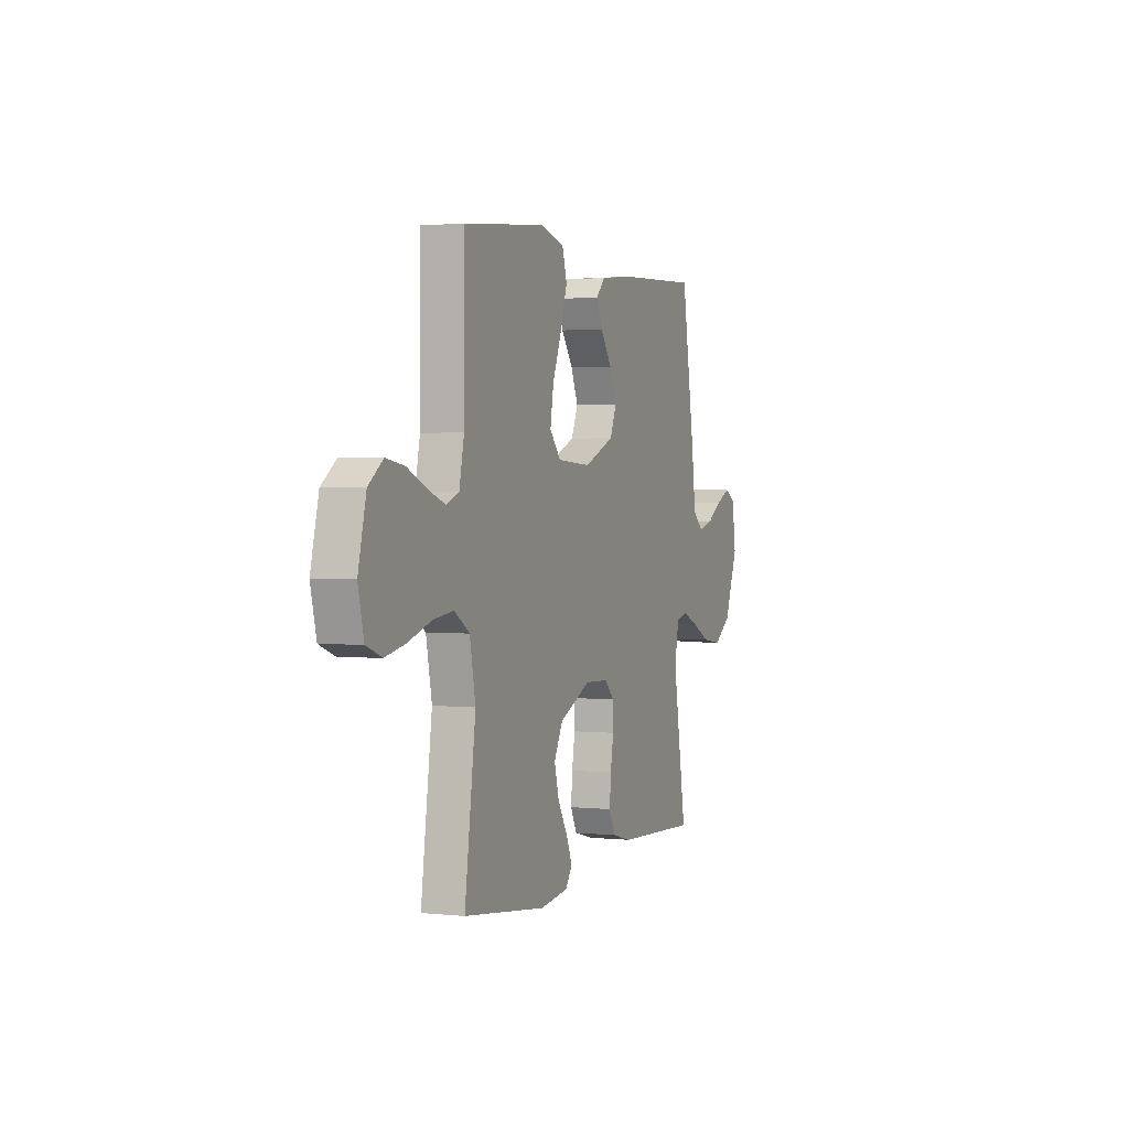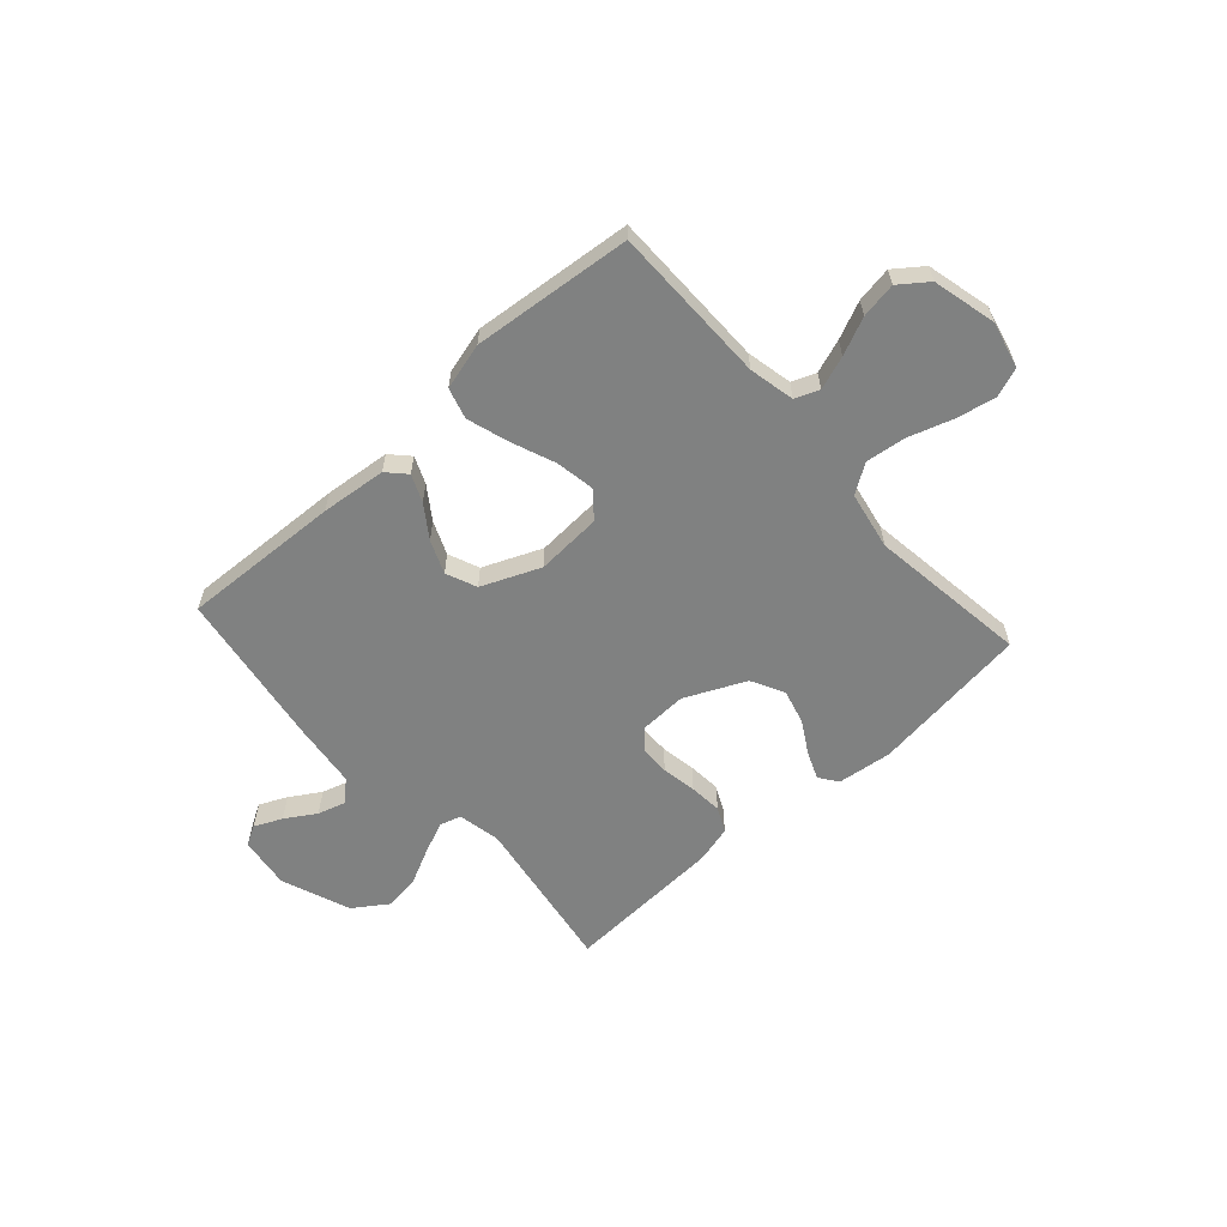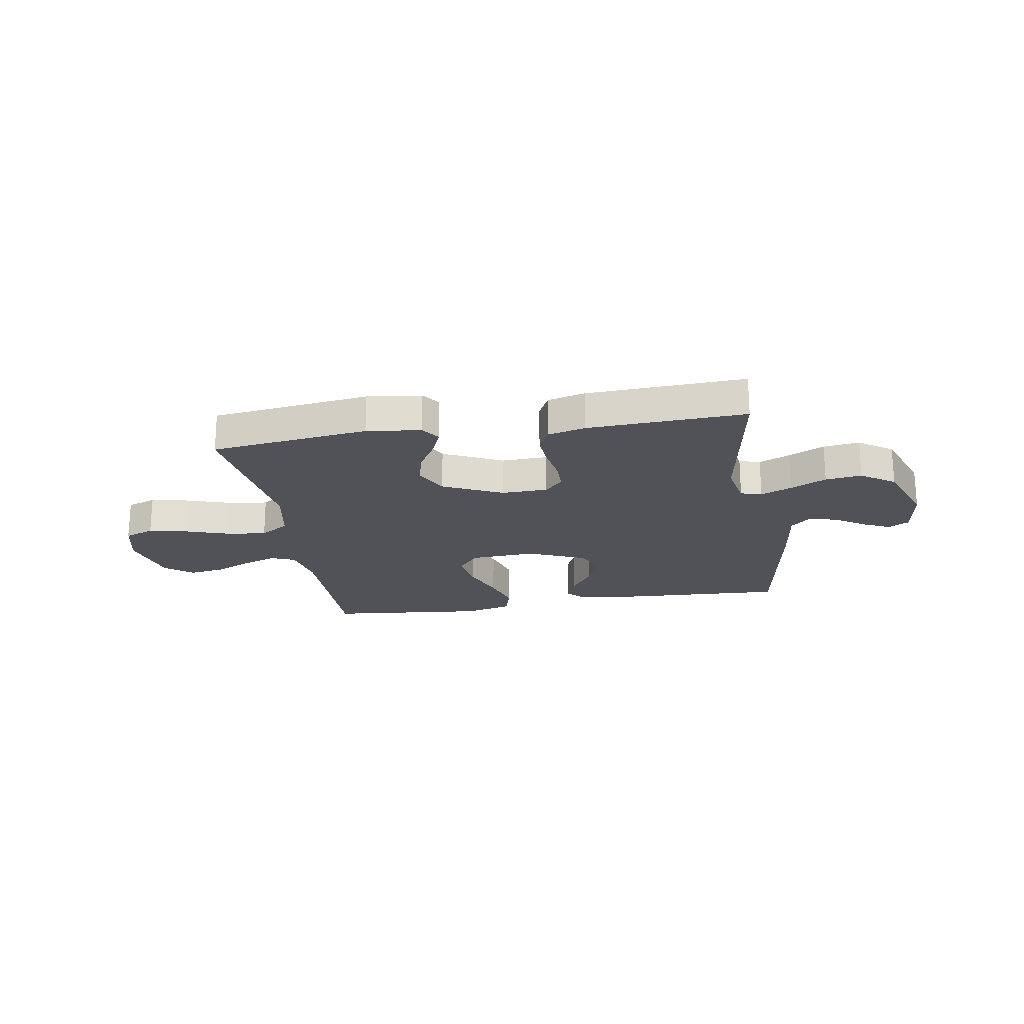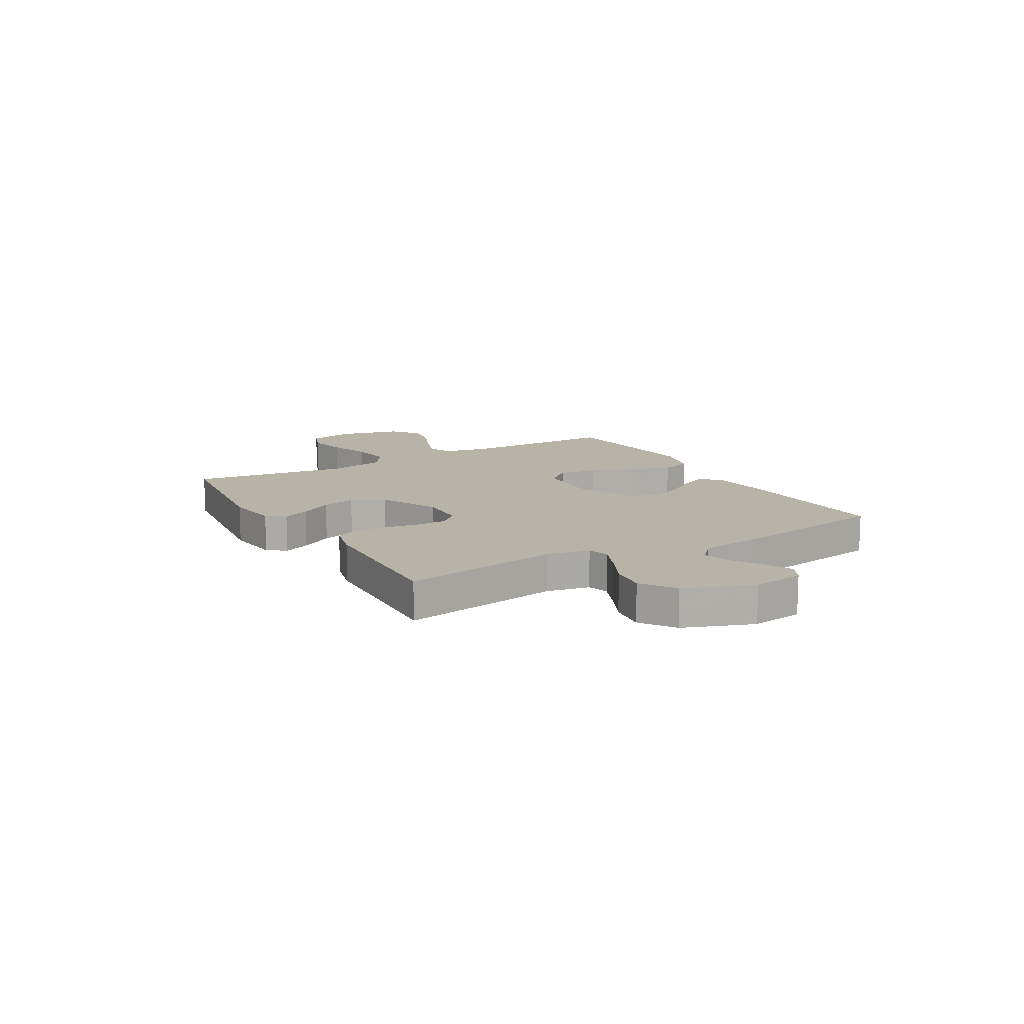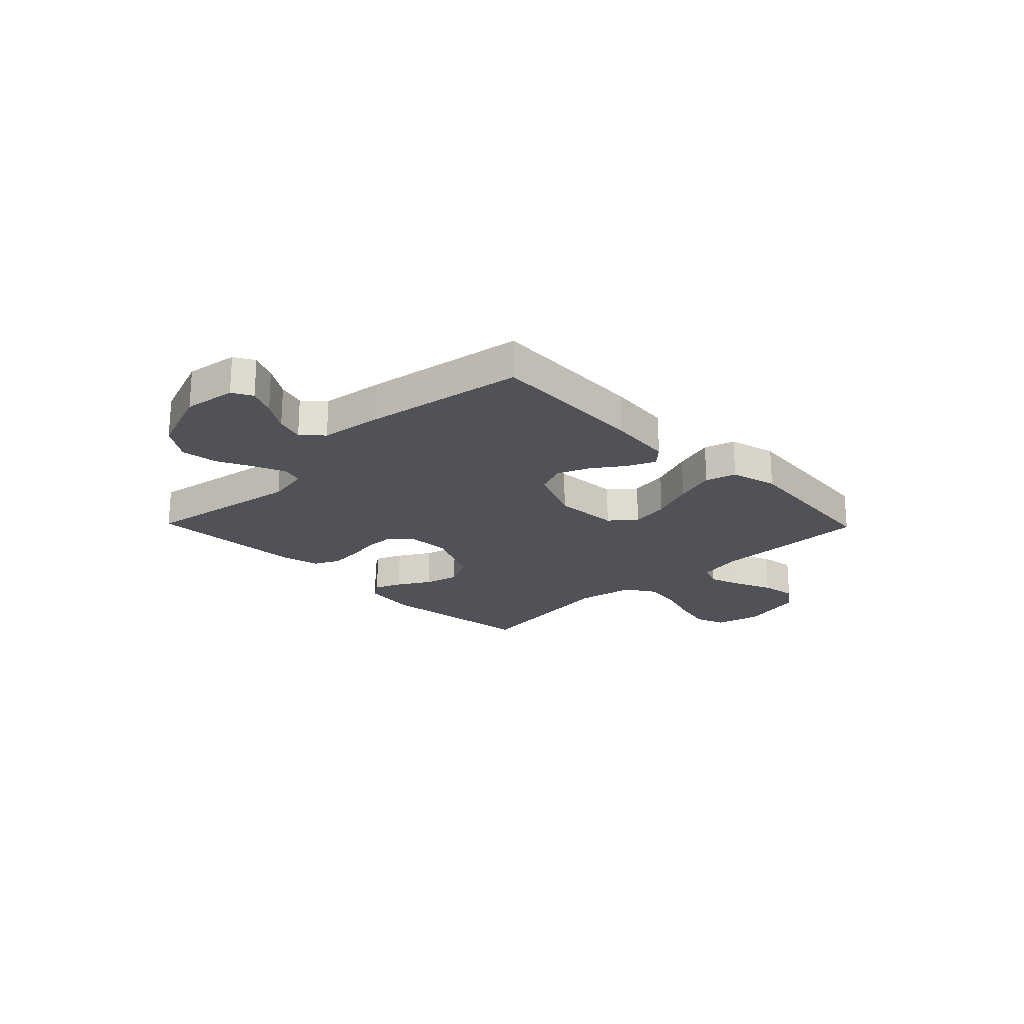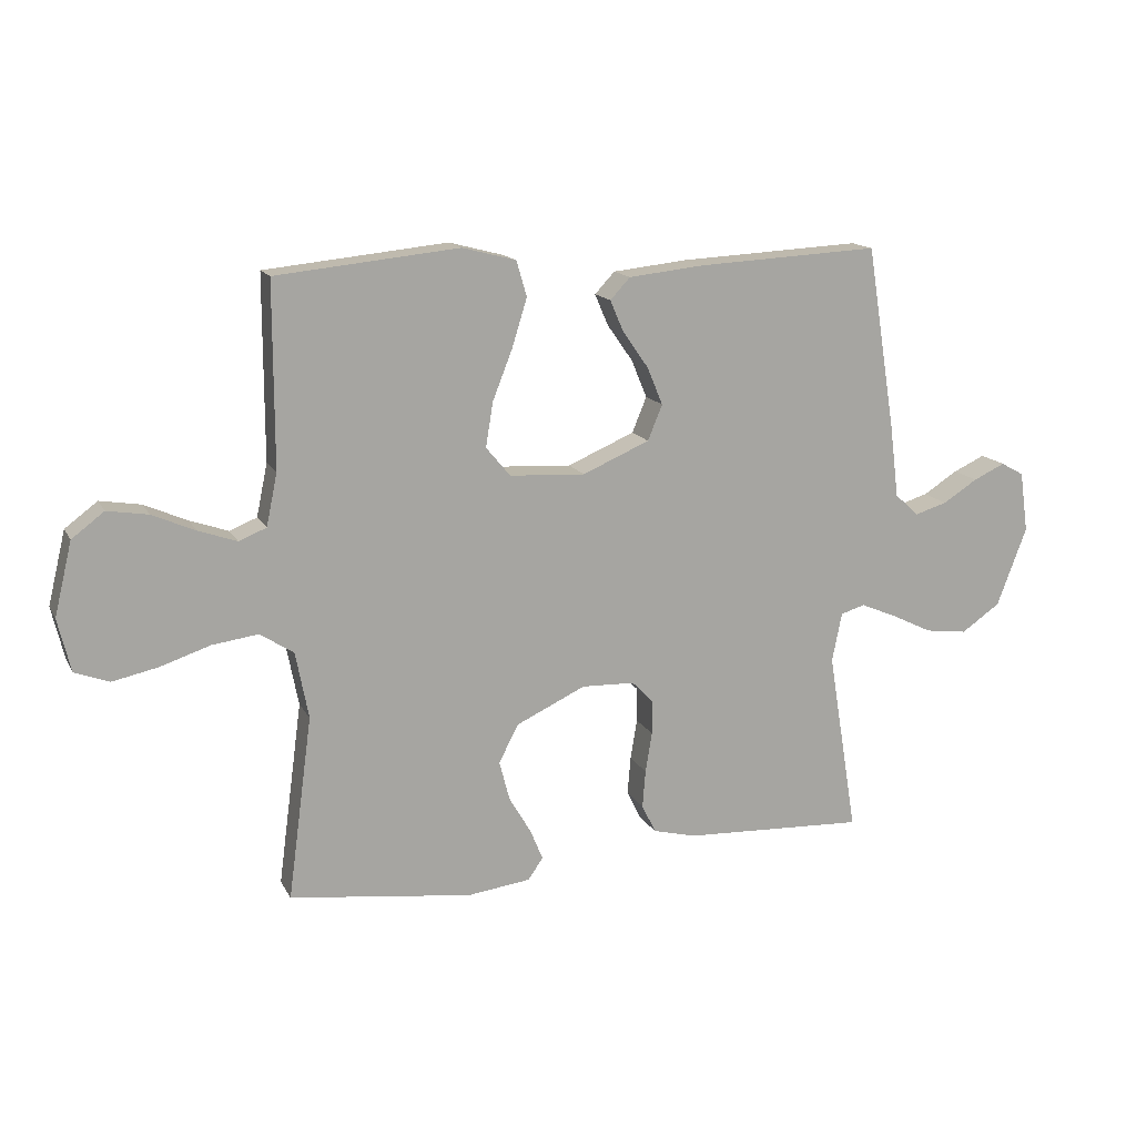
<metadata>
{"format":"obj","ext":"obj","renderer":"f3d","projection":"perspective","resolution":1024,"background":"white","views":[{"elev":1.7,"azim":111.4,"up":"+Z"},{"elev":-60.3,"azim":42.1,"up":"+Y"},{"elev":-21.4,"azim":-170.7,"up":"+Y"},{"elev":12.8,"azim":-120.2,"up":"+Y"},{"elev":-21.6,"azim":-45.8,"up":"+Y"},{"elev":14.9,"azim":160.4,"up":"+Z"}]}
</metadata>
<code>
v -0.5 0.07 0.5
v -0.2 0.07 0.485
v -0.077 0.07 0.472
v -0.044 0.07 0.437
v -0.066 0.07 0.386
v -0.108 0.07 0.326
v -0.134 0.07 0.264
v -0.11 0.07 0.206
v 0 0.07 0.159
v 0.124 0.07 0.166
v 0.164 0.07 0.214
v 0.152 0.07 0.287
v 0.119 0.07 0.371
v 0.095 0.07 0.449
v 0.112 0.07 0.507
v 0.2 0.07 0.53
v 0.5 0.07 0.5
v 0.5 0.07 0.2
v 0.518 0.07 0.114
v 0.563 0.07 0.096
v 0.626 0.07 0.118
v 0.696 0.07 0.149
v 0.763 0.07 0.16
v 0.816 0.07 0.12
v 0.845 0.07 0
v 0.824 0.07 -0.087
v 0.768 0.07 -0.108
v 0.693 0.07 -0.092
v 0.611 0.07 -0.065
v 0.536 0.07 -0.055
v 0.481 0.07 -0.091
v 0.46 0.07 -0.2
v 0.5 0.07 -0.5
v 0.2 0.07 -0.538
v 0.097 0.07 -0.525
v 0.072 0.07 -0.49
v 0.093 0.07 -0.439
v 0.129 0.07 -0.378
v 0.146 0.07 -0.313
v 0.114 0.07 -0.251
v 0 0.07 -0.198
v -0.087 0.07 -0.201
v -0.121 0.07 -0.236
v -0.122 0.07 -0.293
v -0.111 0.07 -0.359
v -0.106 0.07 -0.421
v -0.129 0.07 -0.468
v -0.2 0.07 -0.486
v -0.5 0.07 -0.5
v -0.451 0.07 -0.2
v -0.467 0.07 -0.119
v -0.507 0.07 -0.107
v -0.566 0.07 -0.132
v -0.634 0.07 -0.165
v -0.703 0.07 -0.174
v -0.767 0.07 -0.13
v -0.816 0.07 0
v -0.802 0.07 0.099
v -0.764 0.07 0.12
v -0.712 0.07 0.096
v -0.655 0.07 0.06
v -0.602 0.07 0.044
v -0.563 0.07 0.08
v -0.548 0.07 0.2
v -0.5 0 0.5
v -0.2 0 0.485
v -0.077 0 0.472
v -0.044 0 0.437
v -0.066 0 0.386
v -0.108 0 0.326
v -0.134 0 0.264
v -0.11 0 0.206
v 0 0 0.159
v 0.124 0 0.166
v 0.164 0 0.214
v 0.152 0 0.287
v 0.119 0 0.371
v 0.095 0 0.449
v 0.112 0 0.507
v 0.2 0 0.53
v 0.5 0 0.5
v 0.5 0 0.2
v 0.518 0 0.114
v 0.563 0 0.096
v 0.626 0 0.118
v 0.696 0 0.149
v 0.763 0 0.16
v 0.816 0 0.12
v 0.845 0 0
v 0.824 0 -0.087
v 0.768 0 -0.108
v 0.693 0 -0.092
v 0.611 0 -0.065
v 0.536 0 -0.055
v 0.481 0 -0.091
v 0.46 0 -0.2
v 0.5 0 -0.5
v 0.2 0 -0.538
v 0.097 0 -0.525
v 0.072 0 -0.49
v 0.093 0 -0.439
v 0.129 0 -0.378
v 0.146 0 -0.313
v 0.114 0 -0.251
v 0 0 -0.198
v -0.087 0 -0.201
v -0.121 0 -0.236
v -0.122 0 -0.293
v -0.111 0 -0.359
v -0.106 0 -0.421
v -0.129 0 -0.468
v -0.2 0 -0.486
v -0.5 0 -0.5
v -0.451 0 -0.2
v -0.467 0 -0.119
v -0.507 0 -0.107
v -0.566 0 -0.132
v -0.634 0 -0.165
v -0.703 0 -0.174
v -0.767 0 -0.13
v -0.816 0 0
v -0.802 0 0.099
v -0.764 0 0.12
v -0.712 0 0.096
v -0.655 0 0.06
v -0.602 0 0.044
v -0.563 0 0.08
v -0.548 0 0.2
f 63 64 1 2
f 58 59 60 61
f 58 61 62
f 57 58 62
f 56 57 62
f 53 54 55 56
f 52 53 56 62
f 51 52 62 63
f 47 48 49 50
f 47 50 51
f 44 45 46 47
f 43 44 47 51
f 42 43 51 63
f 35 36 37 38
f 35 38 39
f 32 33 34 35
f 31 32 35 39
f 26 27 28 29
f 26 29 30
f 25 26 30
f 24 25 30
f 21 22 23 24
f 20 21 24 30
f 19 20 30 31
f 15 16 17 18
f 12 13 14 15
f 12 15 18 19
f 3 4 5 6
f 3 6 7
f 2 3 7
f 41 42 63 2
f 19 31 39 40
f 11 12 19
f 10 11 19 40
f 9 10 40 41
f 41 2 7
f 41 7 8
f 8 9 41
f 66 65 128 127
f 125 124 123 122
f 126 125 122
f 126 122 121
f 126 121 120
f 120 119 118 117
f 126 120 117 116
f 127 126 116 115
f 114 113 112 111
f 115 114 111
f 111 110 109 108
f 115 111 108 107
f 127 115 107 106
f 102 101 100 99
f 103 102 99
f 99 98 97 96
f 103 99 96 95
f 93 92 91 90
f 94 93 90
f 94 90 89
f 94 89 88
f 88 87 86 85
f 94 88 85 84
f 95 94 84 83
f 82 81 80 79
f 79 78 77 76
f 83 82 79 76
f 70 69 68 67
f 71 70 67
f 71 67 66
f 66 127 106 105
f 104 103 95 83
f 83 76 75
f 104 83 75 74
f 105 104 74 73
f 71 66 105
f 72 71 105
f 105 73 72
f 1 65 66 2
f 2 66 67 3
f 3 67 68 4
f 4 68 69 5
f 5 69 70 6
f 6 70 71 7
f 7 71 72 8
f 8 72 73 9
f 9 73 74 10
f 10 74 75 11
f 11 75 76 12
f 12 76 77 13
f 13 77 78 14
f 14 78 79 15
f 15 79 80 16
f 16 80 81 17
f 17 81 82 18
f 18 82 83 19
f 19 83 84 20
f 20 84 85 21
f 21 85 86 22
f 22 86 87 23
f 23 87 88 24
f 24 88 89 25
f 25 89 90 26
f 26 90 91 27
f 27 91 92 28
f 28 92 93 29
f 29 93 94 30
f 30 94 95 31
f 31 95 96 32
f 32 96 97 33
f 33 97 98 34
f 34 98 99 35
f 35 99 100 36
f 36 100 101 37
f 37 101 102 38
f 38 102 103 39
f 39 103 104 40
f 40 104 105 41
f 41 105 106 42
f 42 106 107 43
f 43 107 108 44
f 44 108 109 45
f 45 109 110 46
f 46 110 111 47
f 47 111 112 48
f 48 112 113 49
f 49 113 114 50
f 50 114 115 51
f 51 115 116 52
f 52 116 117 53
f 53 117 118 54
f 54 118 119 55
f 55 119 120 56
f 56 120 121 57
f 57 121 122 58
f 58 122 123 59
f 59 123 124 60
f 60 124 125 61
f 61 125 126 62
f 62 126 127 63
f 63 127 128 64
f 64 128 65 1

</code>
